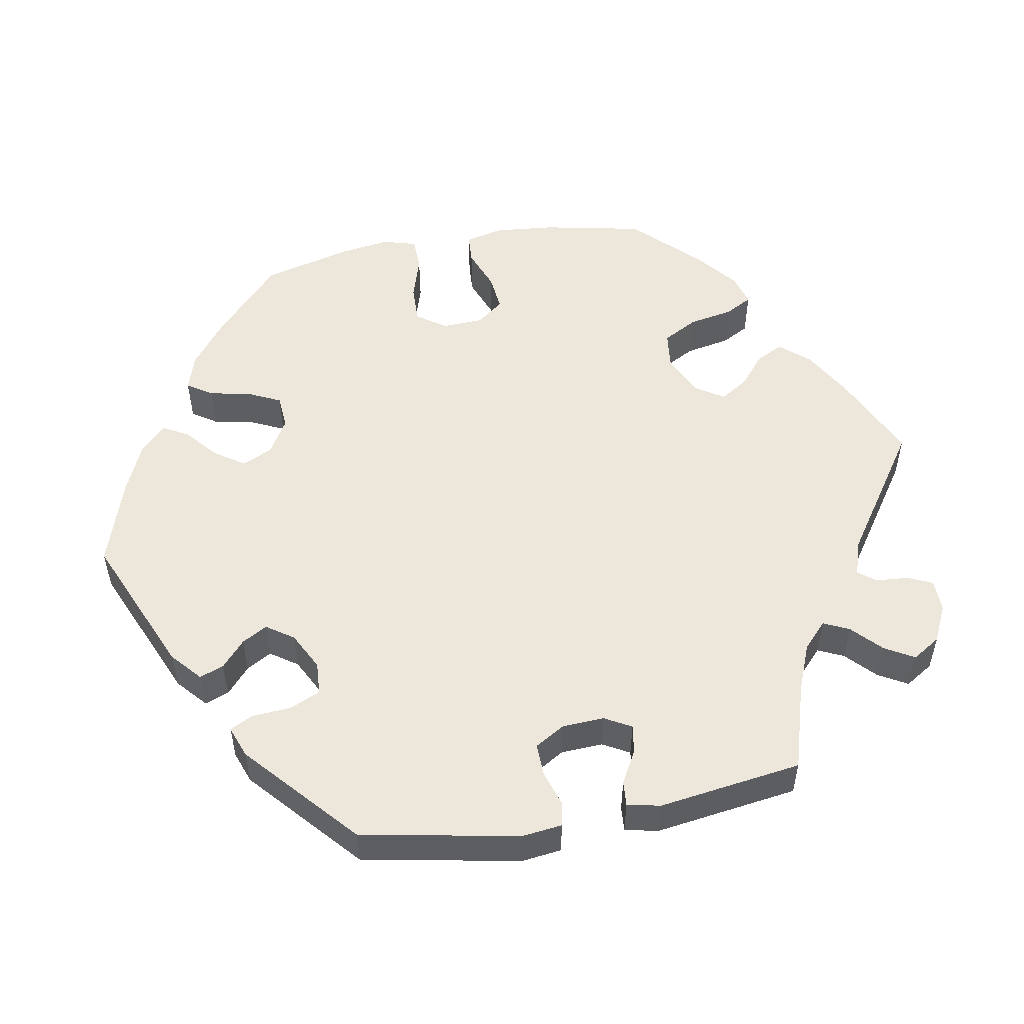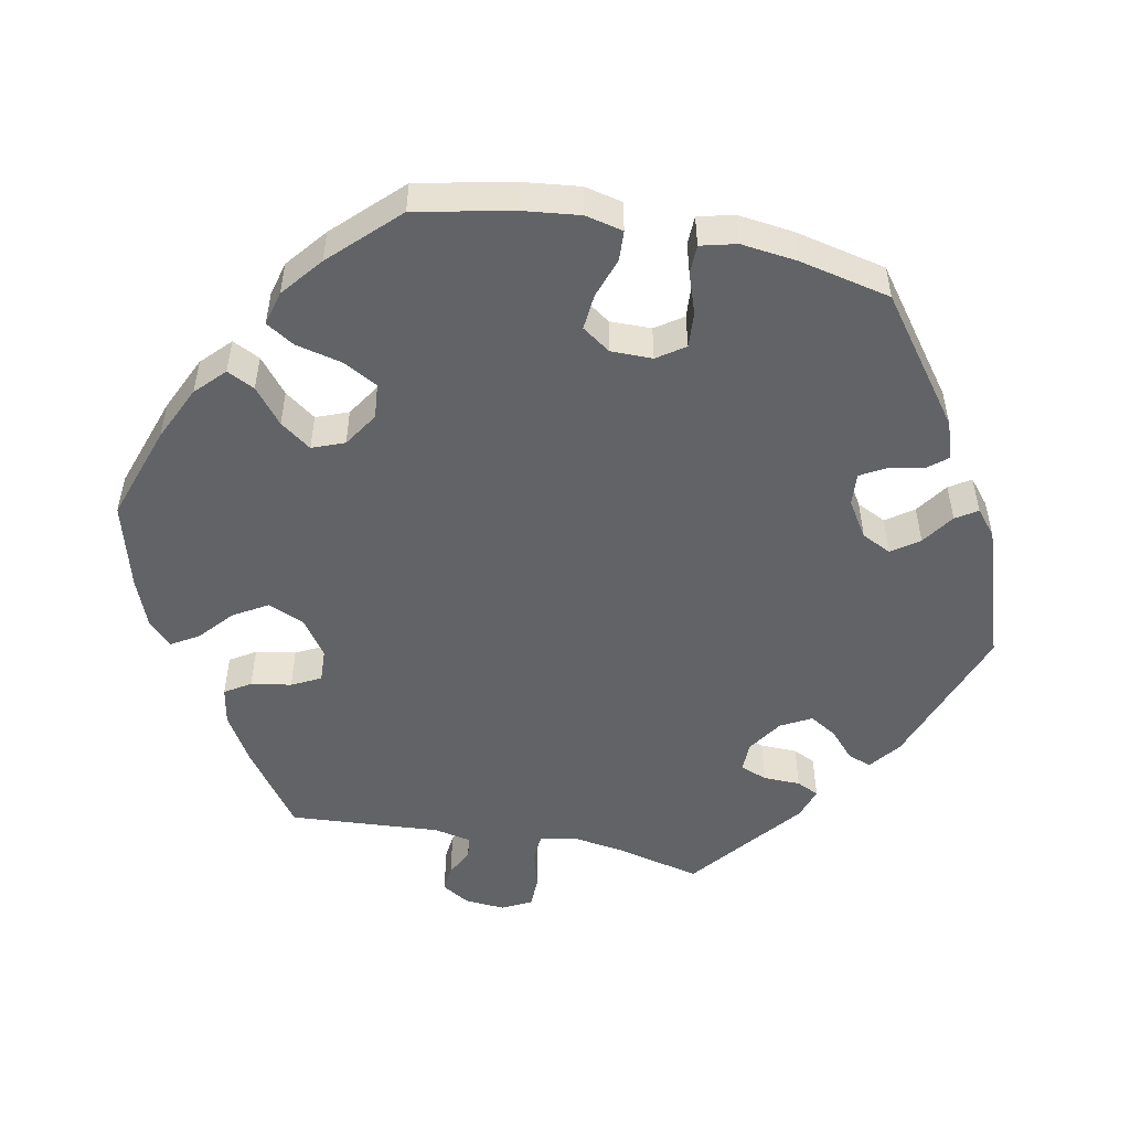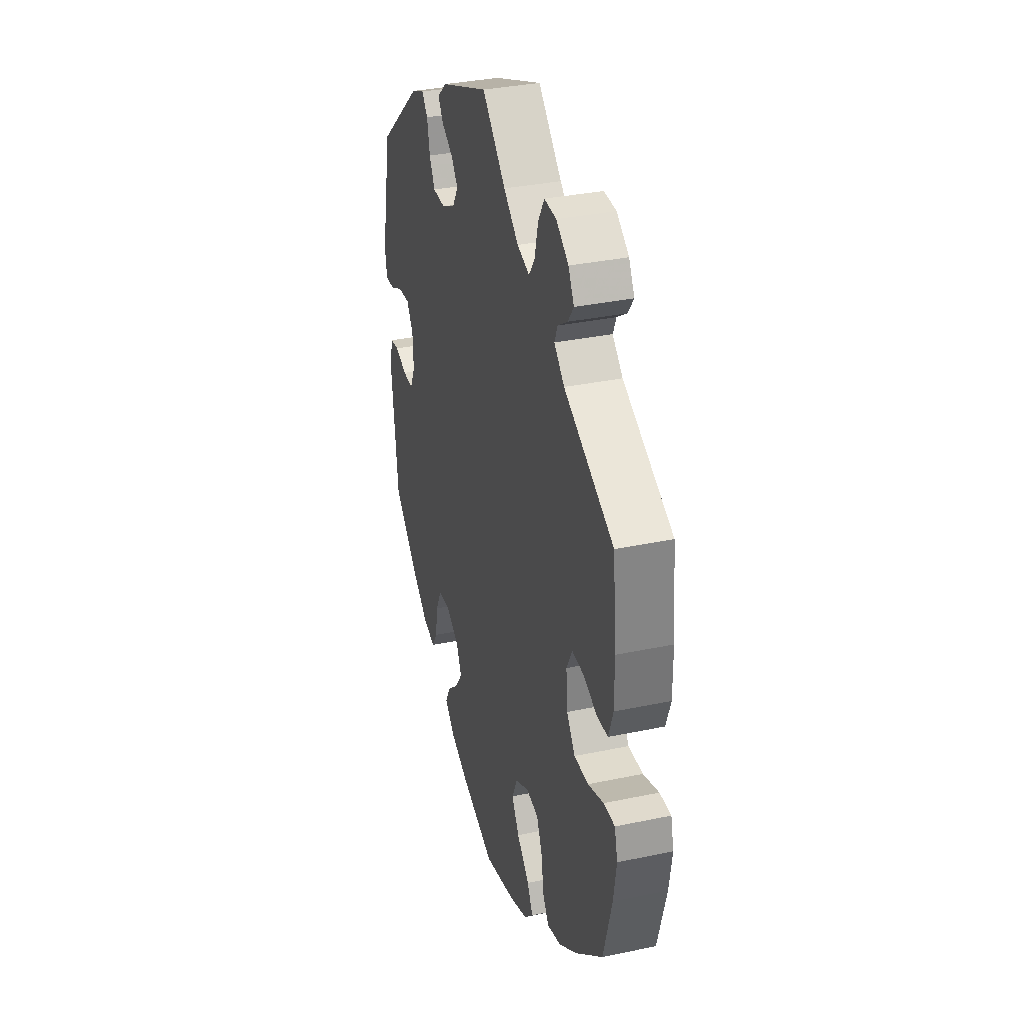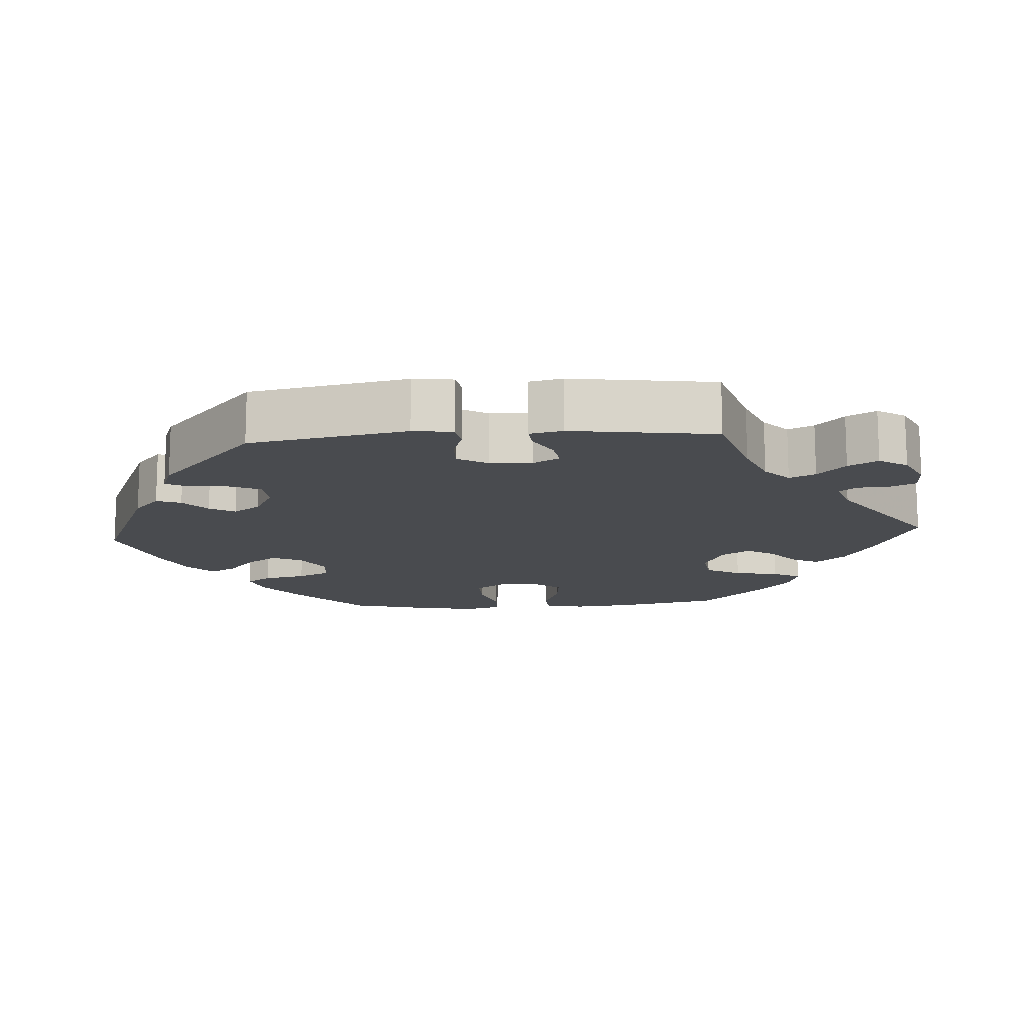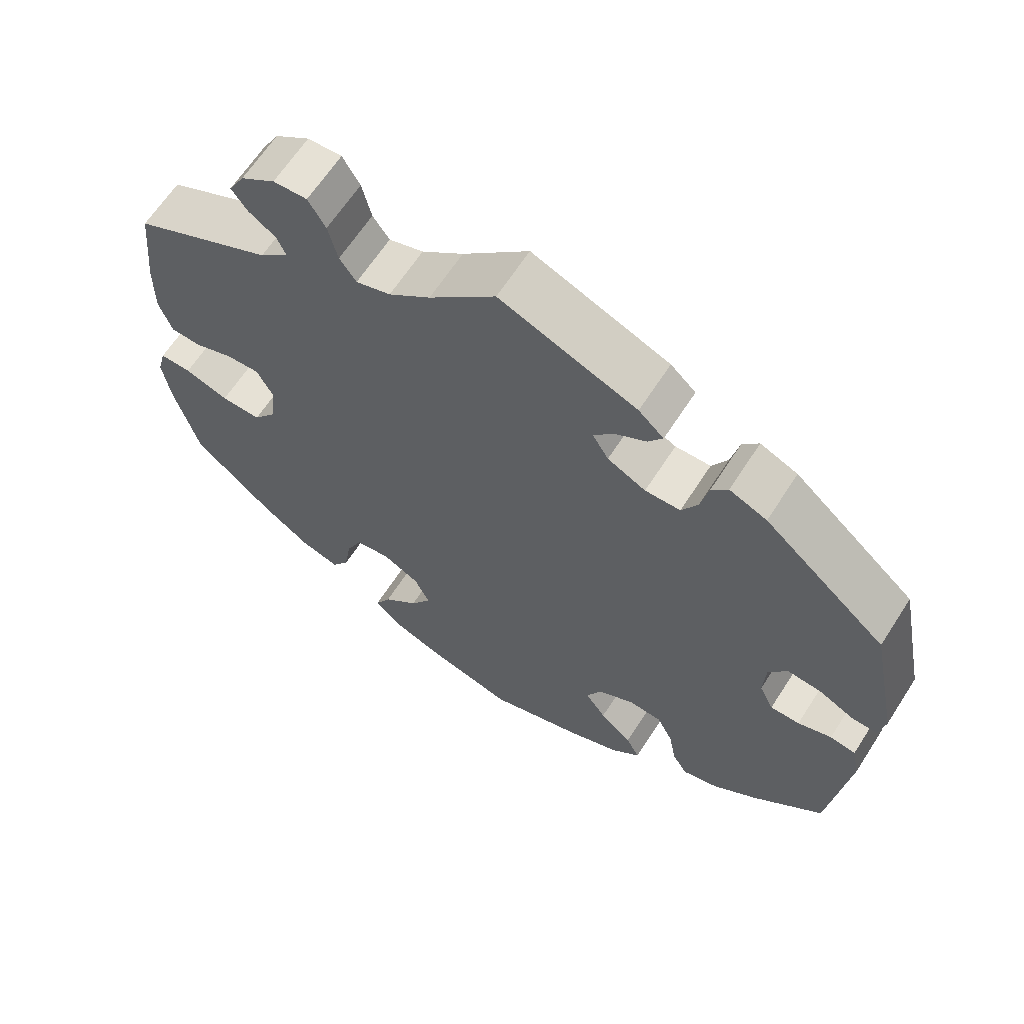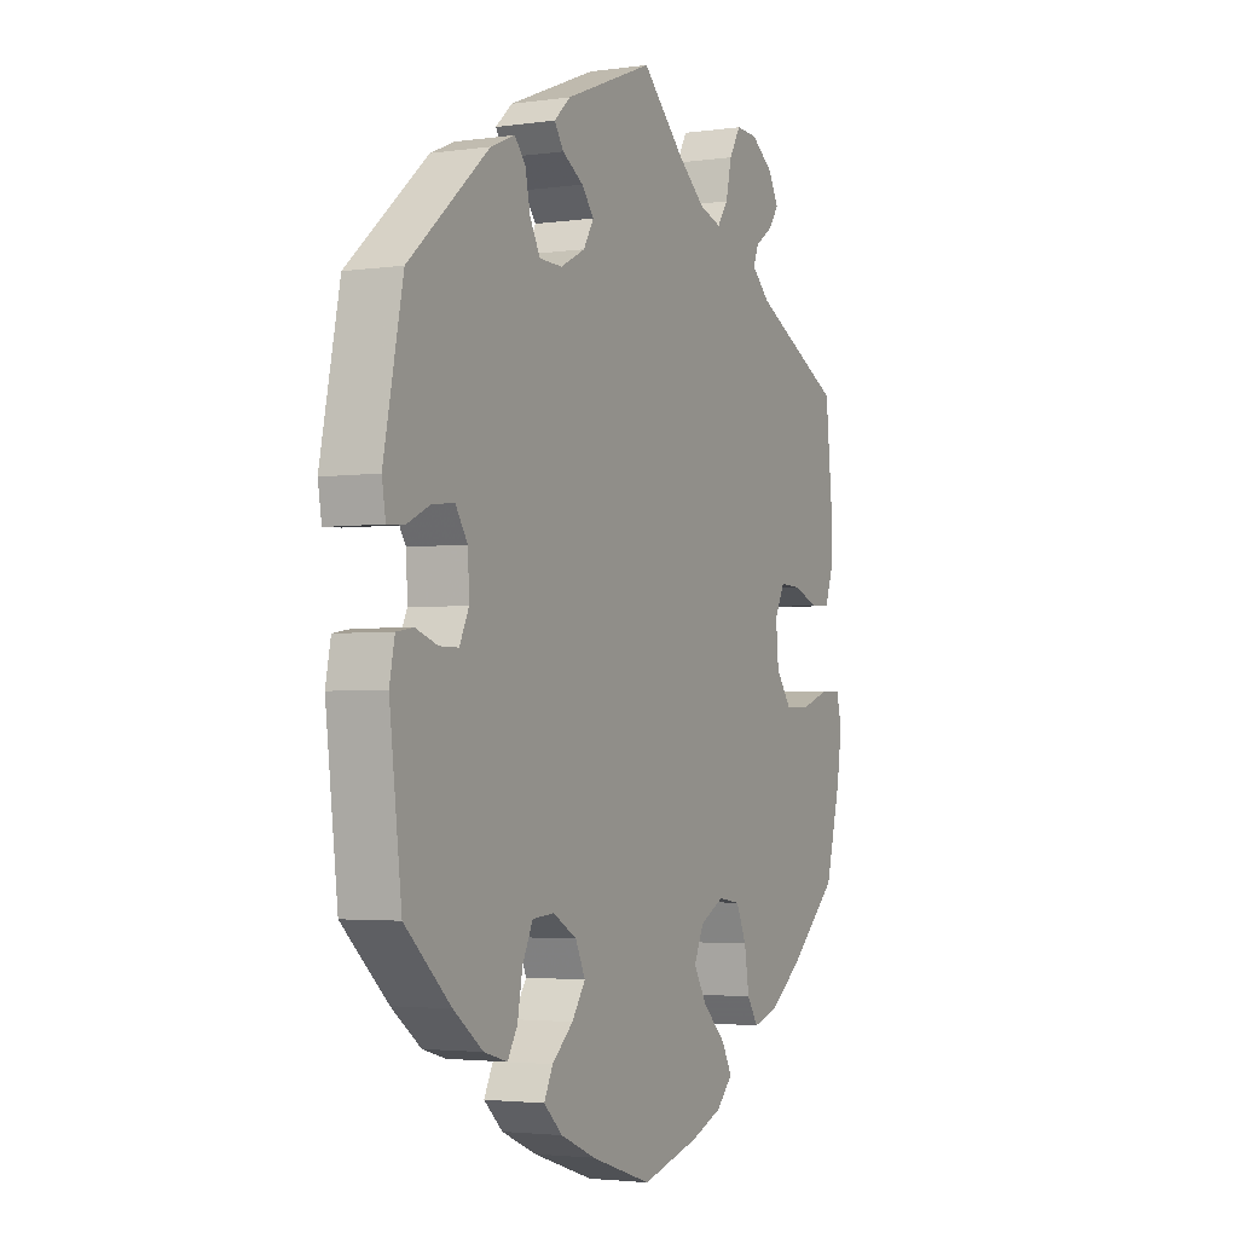
<metadata>
{"format":"obj","ext":"obj","renderer":"f3d","projection":"perspective","resolution":1024,"background":"white","views":[{"elev":52.1,"azim":-40.2,"up":"+Y"},{"elev":-50.8,"azim":-161.5,"up":"+Y"},{"elev":34.4,"azim":74.2,"up":"+Z"},{"elev":-13.9,"azim":-26.0,"up":"+Y"},{"elev":64.5,"azim":-147.2,"up":"+Z"},{"elev":-3.0,"azim":-64.1,"up":"+Z"}]}
</metadata>
<code>
v -0.537 0.07 0.31
v -0.134 0.07 0.424
v -0.246 0.07 -0.509
v -0.439 0.07 -0.399
v -0.578 0.07 0.108
v 0.315 0.07 0.469
v -0.469 0.07 -0.049
v -0 0.07 -0.62
v -0.209 0.07 0.36
v -0.16 0.07 0.456
v -0.291 0.07 0.452
v 0.537 0.07 -0.31
v 0.537 0.07 0.31
v 0.305 0.07 -0.472
v 0.201 0.07 -0.317
v -0.227 0.07 -0.471
v -0.131 0.07 -0.578
v 0.464 0.07 -0.089
v 0.581 0.07 -0.113
v -0.376 0.07 -0.446
v -0.225 0.07 -0.316
v 0.525 0.07 -0.068
v -0.205 0.07 0.483
v -0.305 0.07 -0.425
v -0.408 0.07 -0.007
v 0.57 0.07 -0.186
v -0 0.07 0.62
v 0.375 0.07 0.526
v 0.149 0.07 -0.344
v 0.369 0.07 0.018
v -0.272 0.07 -0.32
v 0.551 0.07 0.174
v 0.303 0.07 0.44
v 0.408 0.07 -0.09
v 0.15 0.07 0.487
v -0.563 0.07 -0.094
v -0.534 0.07 0.063
v 0.359 0.07 -0.456
v 0.258 0.07 0.601
v -0.19 0.07 0.544
v -0.174 0.07 -0.345
v -0.326 0.07 -0.46
v -0.366 0.07 0.457
v -0.156 0.07 0.387
v -0.484 0.07 0.087
v 0.281 0.07 -0.436
v 0.206 0.07 -0.483
v 0.534 0.07 0.041
v -0.516 0.07 -0.033
v -0.28 0.07 0.401
v -0.552 0.07 -0.039
v -0.258 0.07 0.361
v 0.249 0.07 -0.324
v 0.305 0.07 0.599
v 0.092 0.07 0.533
v 0.193 0.07 -0.56
v 0.353 0.07 0.495
v 0.234 0.07 0.56
v -0.182 0.07 -0.431
v 0.343 0.07 0.404
v 0.552 0.07 0.093
v -0.206 0.07 -0.546
v 0.157 0.07 -0.437
v -0.428 0.07 -0.049
v 0.375 0.07 -0.046
v -0.153 0.07 -0.389
v 0.128 0.07 -0.39
v 0.569 0.07 -0.067
v 0.429 0.07 -0.406
v -0.57 0.07 0.061
v 0.124 0.07 -0.587
v 0.353 0.07 0.566
v -0.314 0.07 0.479
v 0.391 0.07 0.061
v -0.294 0.07 -0.366
v 0.437 0.07 0.059
v -0.225 0.07 0.512
v 0.491 0.07 0.039
v 0.221 0.07 0.505
v -0.437 0.07 0.092
v -0.411 0.07 0.053
v 0.271 0.07 -0.373
v -0.537 0.07 -0.31
v 0.198 0.07 0.472
v 0.228 0.07 -0.524
v -0.537 -0 0.31
v -0.134 -0 0.424
v -0.246 -0 -0.509
v -0.439 -0 -0.399
v -0.578 -0 0.108
v 0.315 -0 0.469
v -0.469 -0 -0.049
v -0 -0 -0.62
v -0.209 -0 0.36
v -0.16 -0 0.456
v -0.291 -0 0.452
v 0.537 -0 -0.31
v 0.537 -0 0.31
v 0.305 -0 -0.472
v 0.201 -0 -0.317
v -0.227 -0 -0.471
v -0.131 -0 -0.578
v 0.464 -0 -0.089
v 0.581 -0 -0.113
v -0.376 -0 -0.446
v -0.225 -0 -0.316
v 0.525 -0 -0.068
v -0.205 -0 0.483
v -0.305 -0 -0.425
v -0.408 -0 -0.007
v 0.57 -0 -0.186
v -0 -0 0.62
v 0.375 -0 0.526
v 0.149 -0 -0.344
v 0.369 -0 0.018
v -0.272 -0 -0.32
v 0.551 -0 0.174
v 0.303 -0 0.44
v 0.408 -0 -0.09
v 0.15 -0 0.487
v -0.563 -0 -0.094
v -0.534 -0 0.063
v 0.359 -0 -0.456
v 0.258 -0 0.601
v -0.19 -0 0.544
v -0.174 -0 -0.345
v -0.326 -0 -0.46
v -0.366 -0 0.457
v -0.156 -0 0.387
v -0.484 -0 0.087
v 0.281 -0 -0.436
v 0.206 -0 -0.483
v 0.534 -0 0.041
v -0.516 -0 -0.033
v -0.28 -0 0.401
v -0.552 -0 -0.039
v -0.258 -0 0.361
v 0.249 -0 -0.324
v 0.305 -0 0.599
v 0.092 -0 0.533
v 0.193 -0 -0.56
v 0.353 -0 0.495
v 0.234 -0 0.56
v -0.182 -0 -0.431
v 0.343 -0 0.404
v 0.552 -0 0.093
v -0.206 -0 -0.546
v 0.157 -0 -0.437
v -0.428 -0 -0.049
v 0.375 -0 -0.046
v -0.153 -0 -0.389
v 0.128 -0 -0.39
v 0.569 -0 -0.067
v 0.429 -0 -0.406
v -0.57 -0 0.061
v 0.124 -0 -0.587
v 0.353 -0 0.566
v -0.314 -0 0.479
v 0.391 -0 0.061
v -0.294 -0 -0.366
v 0.437 -0 0.059
v -0.225 -0 0.512
v 0.491 -0 0.039
v 0.221 -0 0.505
v -0.437 -0 0.092
v -0.411 -0 0.053
v 0.271 -0 -0.373
v -0.537 -0 -0.31
v 0.198 -0 0.472
v 0.228 -0 -0.524
f 18 22 68 19
f 34 18 19 26
f 61 48 78 76
f 61 76 74
f 60 13 32 61
f 33 60 61 74
f 72 28 57 6
f 72 6 33
f 54 72 33
f 79 58 39 54
f 84 79 54 33
f 77 40 27 55
f 10 23 77 55
f 2 10 55 35
f 44 2 35 84
f 43 73 11 50
f 43 50 52
f 1 43 52
f 5 1 52 9
f 45 37 70 5
f 80 45 5 9
f 36 51 49 7
f 36 7 64
f 83 36 64
f 4 83 64 25
f 75 24 42 20
f 31 75 20 4
f 62 3 16 59
f 62 59 66
f 17 62 66
f 8 17 66
f 71 8 66 41
f 63 47 85 56
f 67 63 56 71
f 38 14 46 82
f 38 82 53
f 69 38 53
f 34 26 12 69
f 84 33 74 30
f 84 30 65
f 44 84 65
f 81 80 9 44
f 25 81 44 65
f 31 4 25
f 21 31 25 65
f 41 21 65 34
f 67 71 41
f 29 67 41
f 15 29 41 34
f 34 69 53
f 53 15 34
f 104 153 107 103
f 111 104 103 119
f 161 163 133 146
f 159 161 146
f 146 117 98 145
f 159 146 145 118
f 91 142 113 157
f 118 91 157
f 118 157 139
f 139 124 143 164
f 118 139 164 169
f 140 112 125 162
f 140 162 108 95
f 120 140 95 87
f 169 120 87 129
f 135 96 158 128
f 137 135 128
f 137 128 86
f 94 137 86 90
f 90 155 122 130
f 94 90 130 165
f 92 134 136 121
f 149 92 121
f 149 121 168
f 110 149 168 89
f 105 127 109 160
f 89 105 160 116
f 144 101 88 147
f 151 144 147
f 151 147 102
f 151 102 93
f 126 151 93 156
f 141 170 132 148
f 156 141 148 152
f 167 131 99 123
f 138 167 123
f 138 123 154
f 154 97 111 119
f 115 159 118 169
f 150 115 169
f 150 169 129
f 129 94 165 166
f 150 129 166 110
f 110 89 116
f 150 110 116 106
f 119 150 106 126
f 126 156 152
f 126 152 114
f 119 126 114 100
f 138 154 119
f 119 100 138
f 69 154 123 38
f 38 123 99 14
f 14 99 131 46
f 46 131 167 82
f 82 167 138 53
f 53 138 100 15
f 15 100 114 29
f 29 114 152 67
f 67 152 148 63
f 63 148 132 47
f 47 132 170 85
f 85 170 141 56
f 56 141 156 71
f 71 156 93 8
f 8 93 102 17
f 17 102 147 62
f 62 147 88 3
f 3 88 101 16
f 16 101 144 59
f 59 144 151 66
f 66 151 126 41
f 41 126 106 21
f 21 106 116 31
f 31 116 160 75
f 75 160 109 24
f 24 109 127 42
f 42 127 105 20
f 20 105 89 4
f 4 89 168 83
f 83 168 121 36
f 36 121 136 51
f 51 136 134 49
f 49 134 92 7
f 7 92 149 64
f 64 149 110 25
f 25 110 166 81
f 81 166 165 80
f 80 165 130 45
f 45 130 122 37
f 37 122 155 70
f 70 155 90 5
f 5 90 86 1
f 1 86 128 43
f 43 128 158 73
f 73 158 96 11
f 11 96 135 50
f 50 135 137 52
f 52 137 94 9
f 9 94 129 44
f 44 129 87 2
f 2 87 95 10
f 10 95 108 23
f 23 108 162 77
f 77 162 125 40
f 40 125 112 27
f 27 112 140 55
f 55 140 120 35
f 35 120 169 84
f 84 169 164 79
f 79 164 143 58
f 58 143 124 39
f 39 124 139 54
f 54 139 157 72
f 72 157 113 28
f 28 113 142 57
f 57 142 91 6
f 6 91 118 33
f 33 118 145 60
f 60 145 98 13
f 13 98 117 32
f 32 117 146 61
f 61 146 133 48
f 48 133 163 78
f 78 163 161 76
f 76 161 159 74
f 74 159 115 30
f 30 115 150 65
f 65 150 119 34
f 34 119 103 18
f 18 103 107 22
f 22 107 153 68
f 68 153 104 19
f 19 104 111 26
f 26 111 97 12
f 12 97 154 69

</code>
